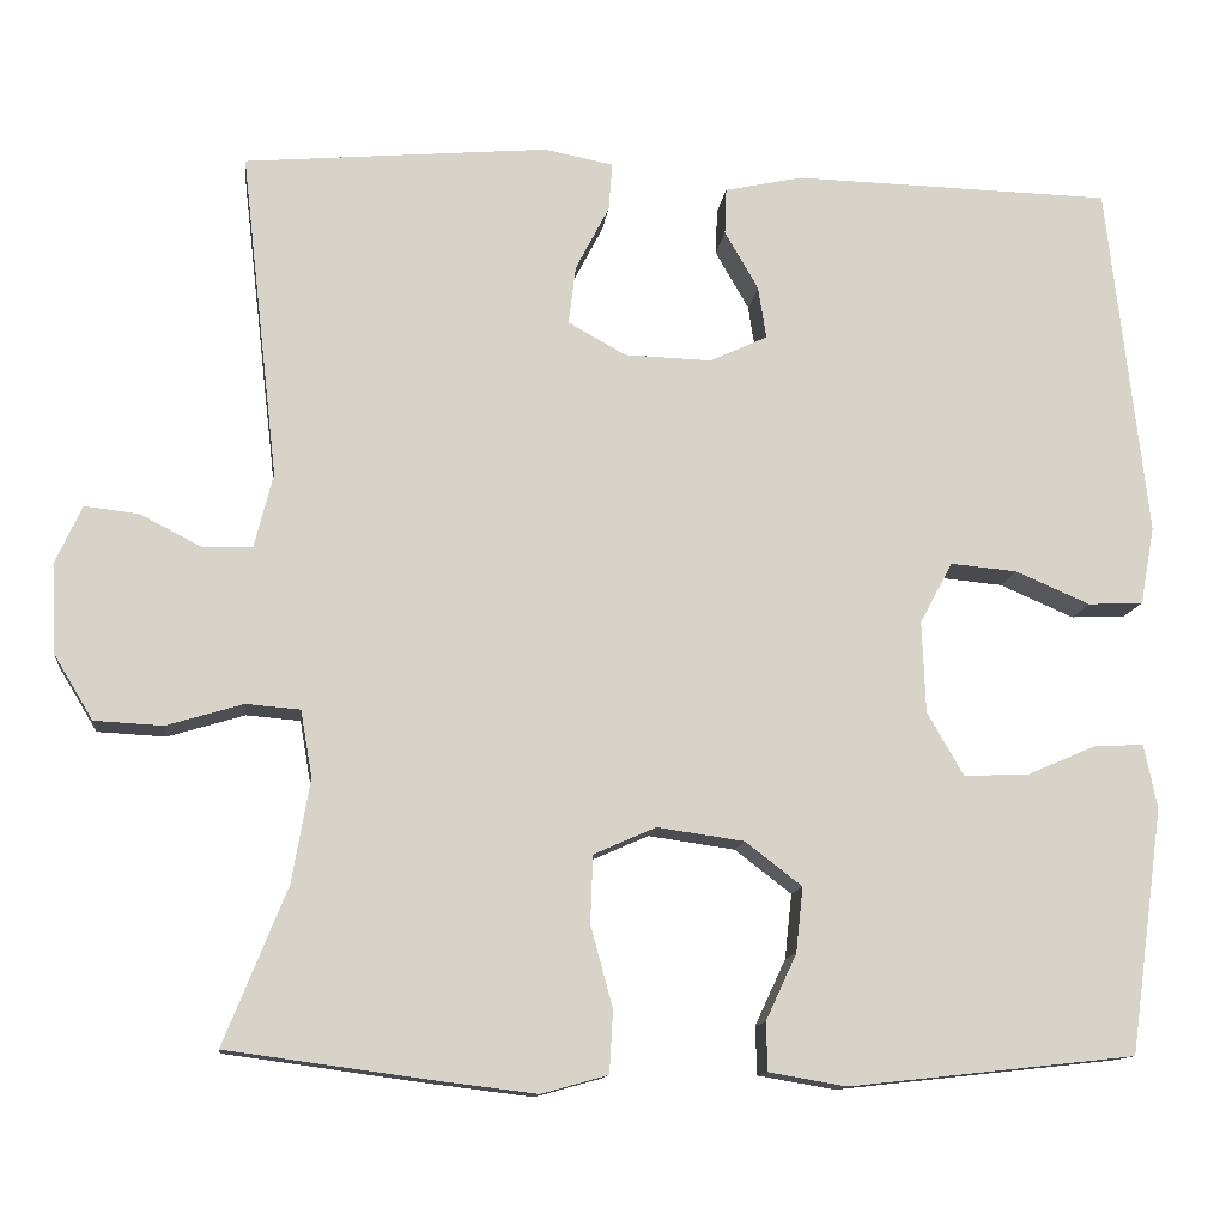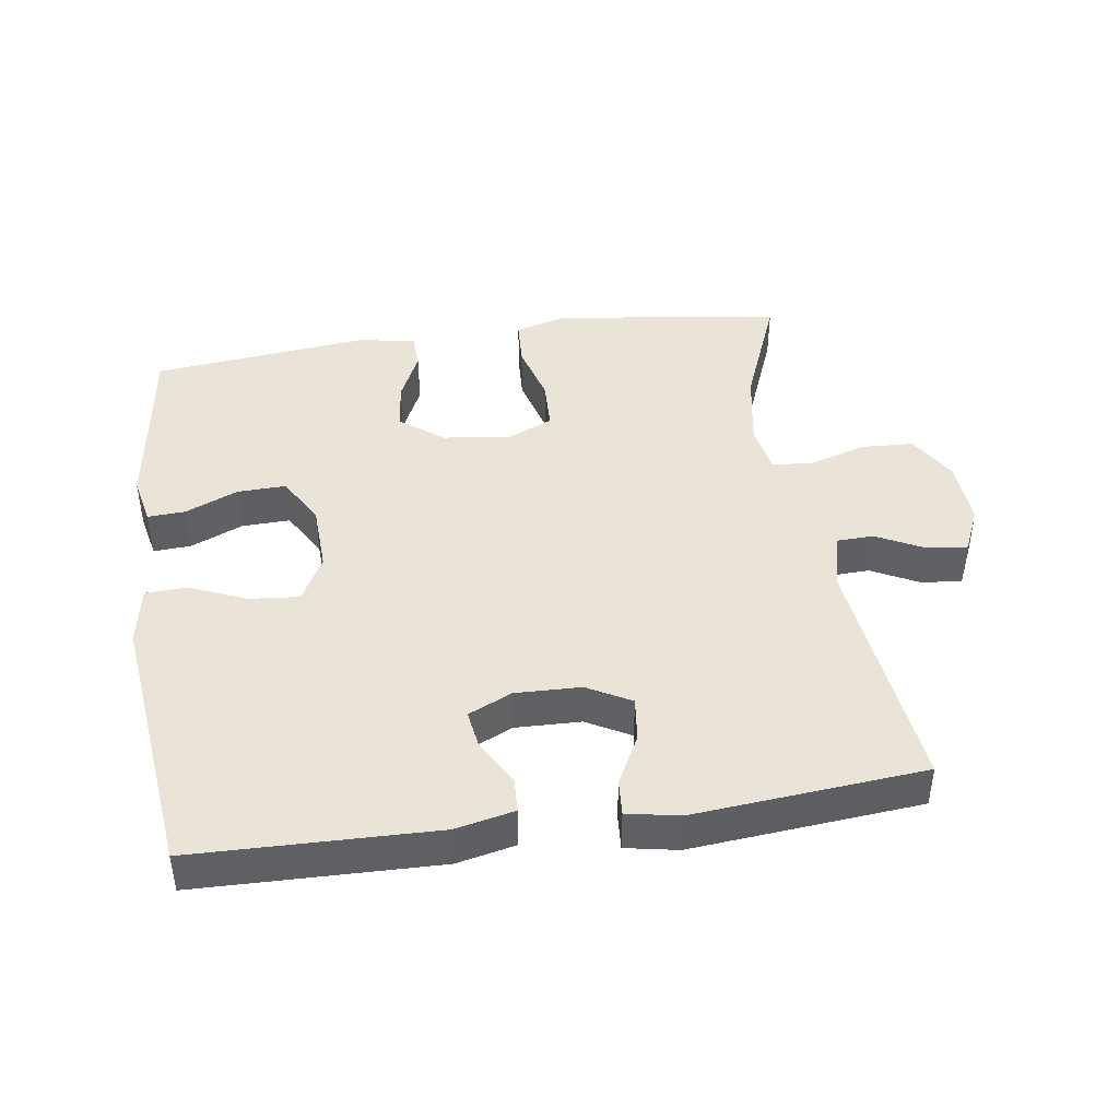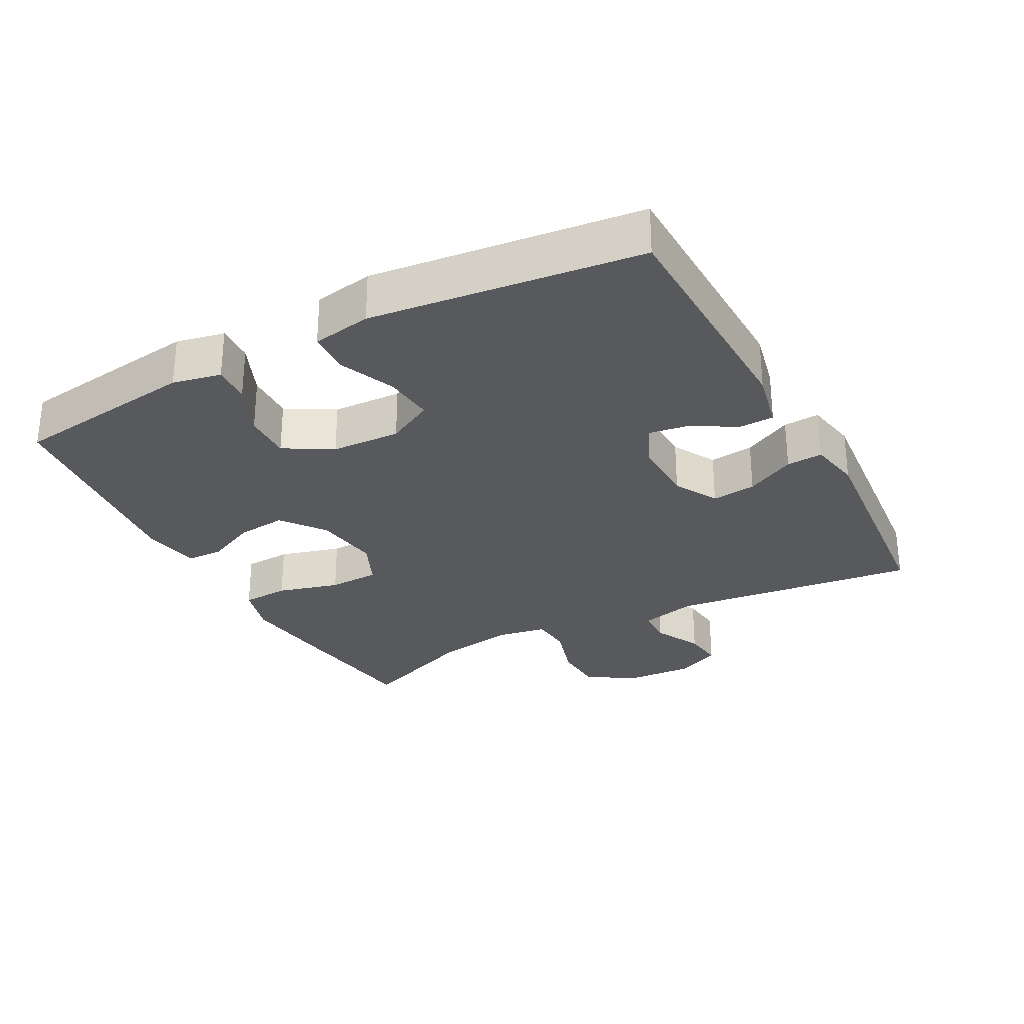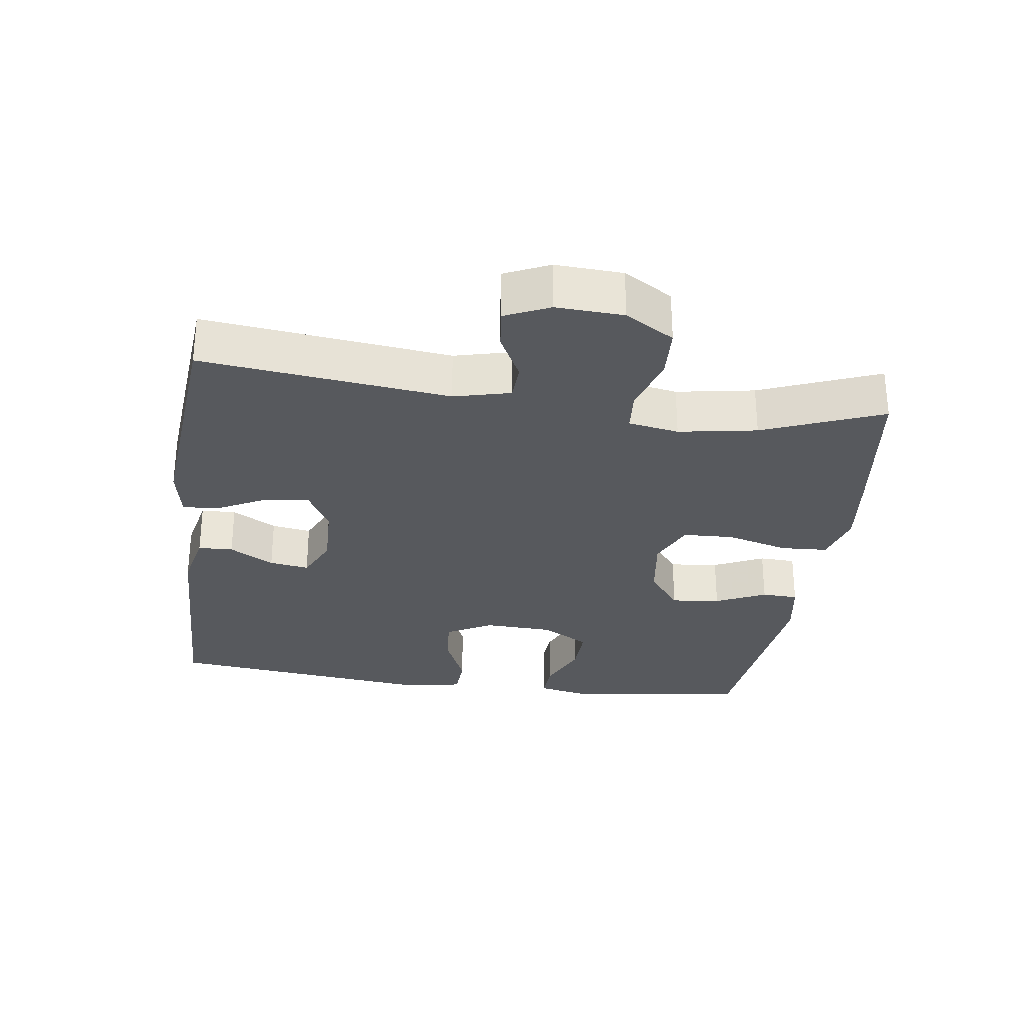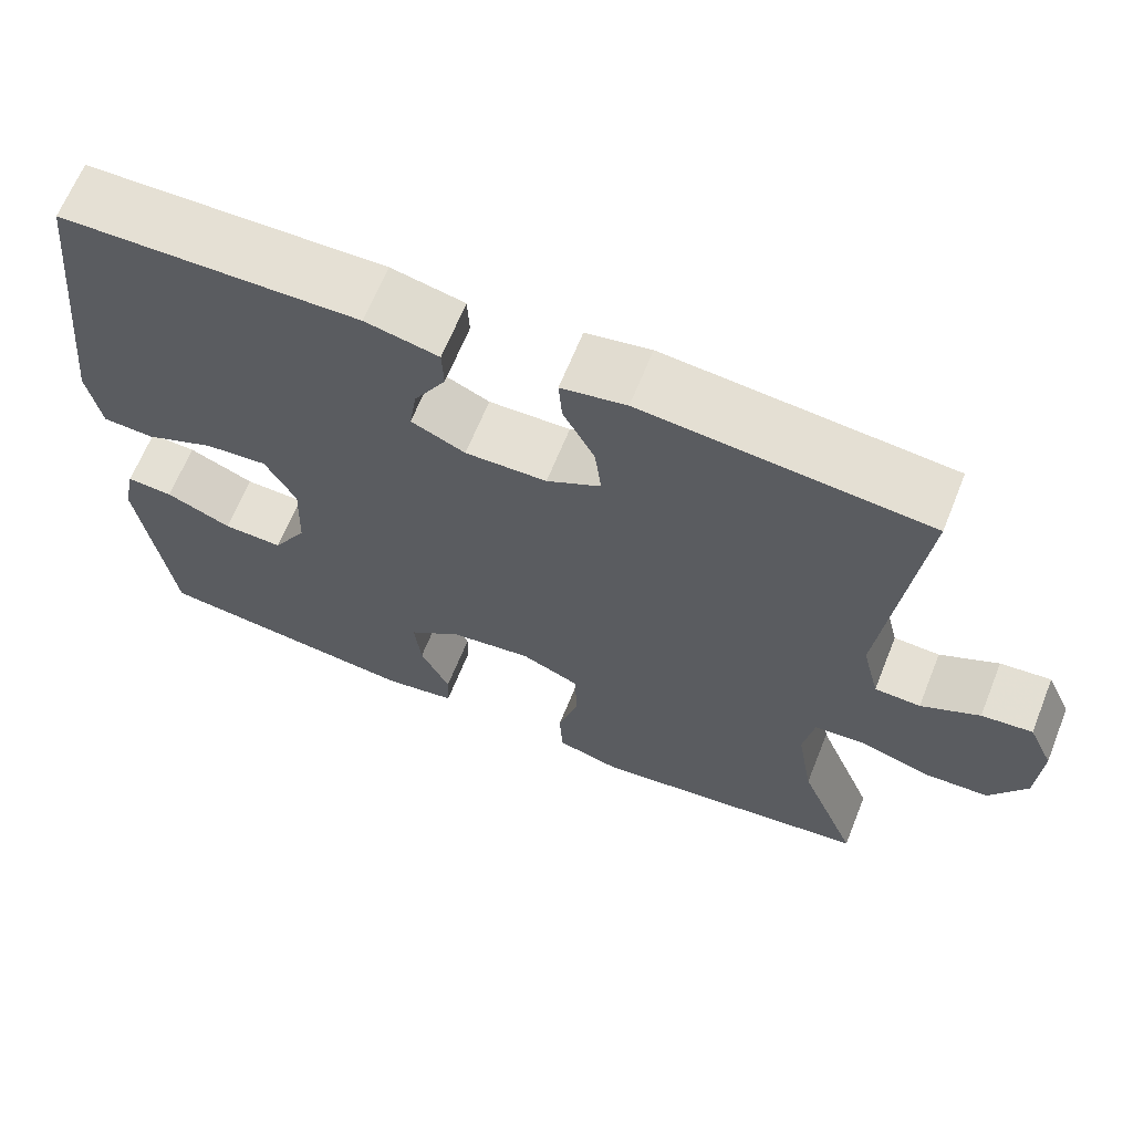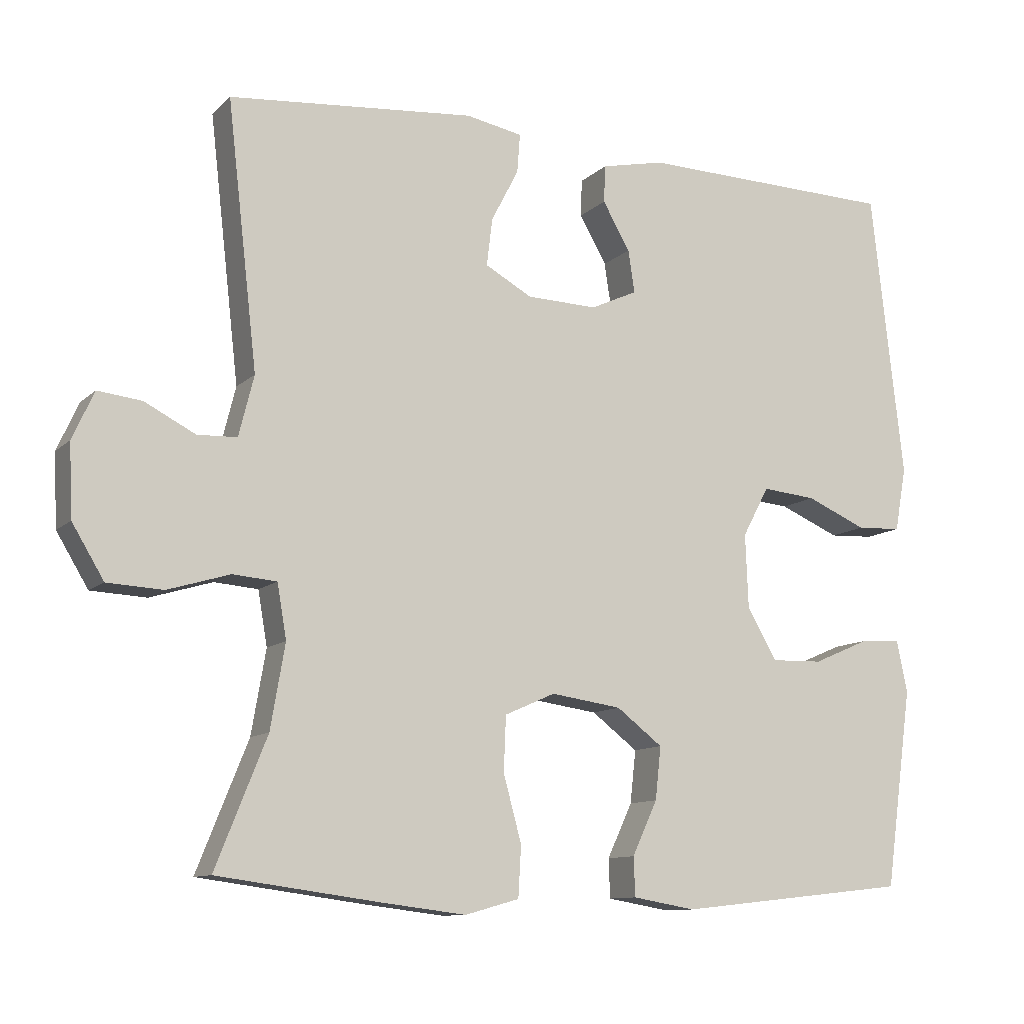
<metadata>
{"format":"obj","ext":"obj","renderer":"f3d","projection":"perspective","resolution":1024,"background":"white","views":[{"elev":-12.4,"azim":173.3,"up":"+Z"},{"elev":43.3,"azim":-8.4,"up":"+Y"},{"elev":-29.0,"azim":-62.0,"up":"+Y"},{"elev":-29.4,"azim":82.0,"up":"+Y"},{"elev":65.6,"azim":21.9,"up":"+Z"},{"elev":-10.8,"azim":153.9,"up":"+Z"}]}
</metadata>
<code>
v 0.5 0.07 -0.5
v 0.272 0.07 -0.531
v 0.158 0.07 -0.545
v 0.083 0.07 -0.524
v 0.079 0.07 -0.454
v 0.104 0.07 -0.362
v 0.101 0.07 -0.286
v 0.031 0.07 -0.255
v -0.067 0.07 -0.269
v -0.131 0.07 -0.318
v -0.123 0.07 -0.391
v -0.088 0.07 -0.466
v -0.09 0.07 -0.52
v -0.177 0.07 -0.535
v -0.5 0.07 -0.5
v -0.538 0.07 -0.224
v -0.523 0.07 -0.152
v -0.467 0.07 -0.155
v -0.388 0.07 -0.189
v -0.316 0.07 -0.191
v -0.275 0.07 -0.12
v -0.271 0.07 -0.017
v -0.308 0.07 0.052
v -0.383 0.07 0.045
v -0.467 0.07 0.009
v -0.529 0.07 0.012
v -0.545 0.07 0.1
v -0.5 0.07 0.5
v -0.141 0.07 0.509
v -0.053 0.07 0.49
v -0.051 0.07 0.438
v -0.089 0.07 0.372
v -0.098 0.07 0.313
v -0.033 0.07 0.283
v 0.065 0.07 0.286
v 0.13 0.07 0.322
v 0.122 0.07 0.388
v 0.084 0.07 0.461
v 0.08 0.07 0.515
v 0.158 0.07 0.53
v 0.5 0.07 0.5
v 0.458 0.07 0.133
v 0.479 0.07 0.049
v 0.534 0.07 0.047
v 0.604 0.07 0.083
v 0.665 0.07 0.09
v 0.695 0.07 0.024
v 0.69 0.07 -0.076
v 0.646 0.07 -0.149
v 0.569 0.07 -0.153
v 0.483 0.07 -0.127
v 0.422 0.07 -0.132
v 0.409 0.07 -0.207
v 0.429 0.07 -0.323
v 0.5 0 -0.5
v 0.272 0 -0.531
v 0.158 0 -0.545
v 0.083 0 -0.524
v 0.079 0 -0.454
v 0.104 0 -0.362
v 0.101 0 -0.286
v 0.031 0 -0.255
v -0.067 0 -0.269
v -0.131 0 -0.318
v -0.123 0 -0.391
v -0.088 0 -0.466
v -0.09 0 -0.52
v -0.177 0 -0.535
v -0.5 0 -0.5
v -0.538 0 -0.224
v -0.523 0 -0.152
v -0.467 0 -0.155
v -0.388 0 -0.189
v -0.316 0 -0.191
v -0.275 0 -0.12
v -0.271 0 -0.017
v -0.308 0 0.052
v -0.383 0 0.045
v -0.467 0 0.009
v -0.529 0 0.012
v -0.545 0 0.1
v -0.5 0 0.5
v -0.141 0 0.509
v -0.053 0 0.49
v -0.051 0 0.438
v -0.089 0 0.372
v -0.098 0 0.313
v -0.033 0 0.283
v 0.065 0 0.286
v 0.13 0 0.322
v 0.122 0 0.388
v 0.084 0 0.461
v 0.08 0 0.515
v 0.158 0 0.53
v 0.5 0 0.5
v 0.458 0 0.133
v 0.479 0 0.049
v 0.534 0 0.047
v 0.604 0 0.083
v 0.665 0 0.09
v 0.695 0 0.024
v 0.69 0 -0.076
v 0.646 0 -0.149
v 0.569 0 -0.153
v 0.483 0 -0.127
v 0.422 0 -0.132
v 0.409 0 -0.207
v 0.429 0 -0.323
f 49 50 51
f 48 49 51
f 47 48 51
f 46 47 51
f 45 46 51
f 44 45 51
f 43 44 51 52
f 42 43 52
f 41 42 52
f 40 41 52
f 39 40 52
f 38 39 52
f 37 38 52
f 36 37 52 53
f 30 31 32
f 29 30 32
f 28 29 32
f 27 28 32
f 26 27 32
f 25 26 32
f 24 25 32
f 23 24 32 33
f 22 23 33 34
f 17 18 19
f 16 17 19
f 15 16 19
f 14 15 19
f 13 14 19
f 12 13 19
f 11 12 19
f 10 11 19 20
f 9 10 20 21
f 4 5 6
f 3 4 6
f 2 3 6
f 1 2 6
f 54 1 6
f 54 6 7
f 54 7 8
f 53 54 8
f 36 53 8
f 35 36 8
f 22 34 35
f 21 22 35
f 9 21 35
f 8 9 35
f 105 104 103
f 105 103 102
f 105 102 101
f 105 101 100
f 105 100 99
f 105 99 98
f 106 105 98 97
f 106 97 96
f 106 96 95
f 106 95 94
f 106 94 93
f 106 93 92
f 106 92 91
f 107 106 91 90
f 86 85 84
f 86 84 83
f 86 83 82
f 86 82 81
f 86 81 80
f 86 80 79
f 86 79 78
f 87 86 78 77
f 88 87 77 76
f 73 72 71
f 73 71 70
f 73 70 69
f 73 69 68
f 73 68 67
f 73 67 66
f 73 66 65
f 74 73 65 64
f 75 74 64 63
f 60 59 58
f 60 58 57
f 60 57 56
f 60 56 55
f 60 55 108
f 61 60 108
f 62 61 108
f 62 108 107
f 62 107 90
f 62 90 89
f 89 88 76
f 89 76 75
f 89 75 63
f 89 63 62
f 1 55 56 2
f 2 56 57 3
f 3 57 58 4
f 4 58 59 5
f 5 59 60 6
f 6 60 61 7
f 7 61 62 8
f 8 62 63 9
f 9 63 64 10
f 10 64 65 11
f 11 65 66 12
f 12 66 67 13
f 13 67 68 14
f 14 68 69 15
f 15 69 70 16
f 16 70 71 17
f 17 71 72 18
f 18 72 73 19
f 19 73 74 20
f 20 74 75 21
f 21 75 76 22
f 22 76 77 23
f 23 77 78 24
f 24 78 79 25
f 25 79 80 26
f 26 80 81 27
f 27 81 82 28
f 28 82 83 29
f 29 83 84 30
f 30 84 85 31
f 31 85 86 32
f 32 86 87 33
f 33 87 88 34
f 34 88 89 35
f 35 89 90 36
f 36 90 91 37
f 37 91 92 38
f 38 92 93 39
f 39 93 94 40
f 40 94 95 41
f 41 95 96 42
f 42 96 97 43
f 43 97 98 44
f 44 98 99 45
f 45 99 100 46
f 46 100 101 47
f 47 101 102 48
f 48 102 103 49
f 49 103 104 50
f 50 104 105 51
f 51 105 106 52
f 52 106 107 53
f 53 107 108 54
f 54 108 55 1

</code>
